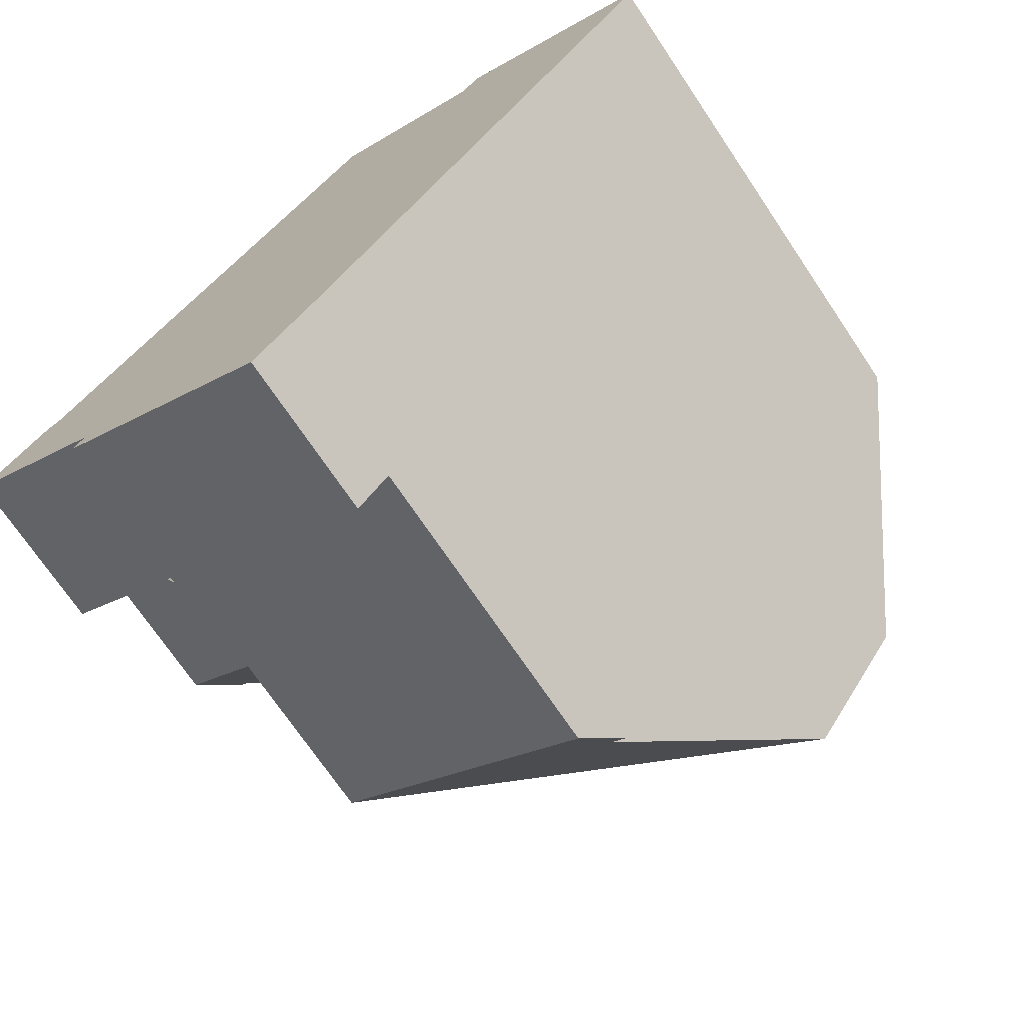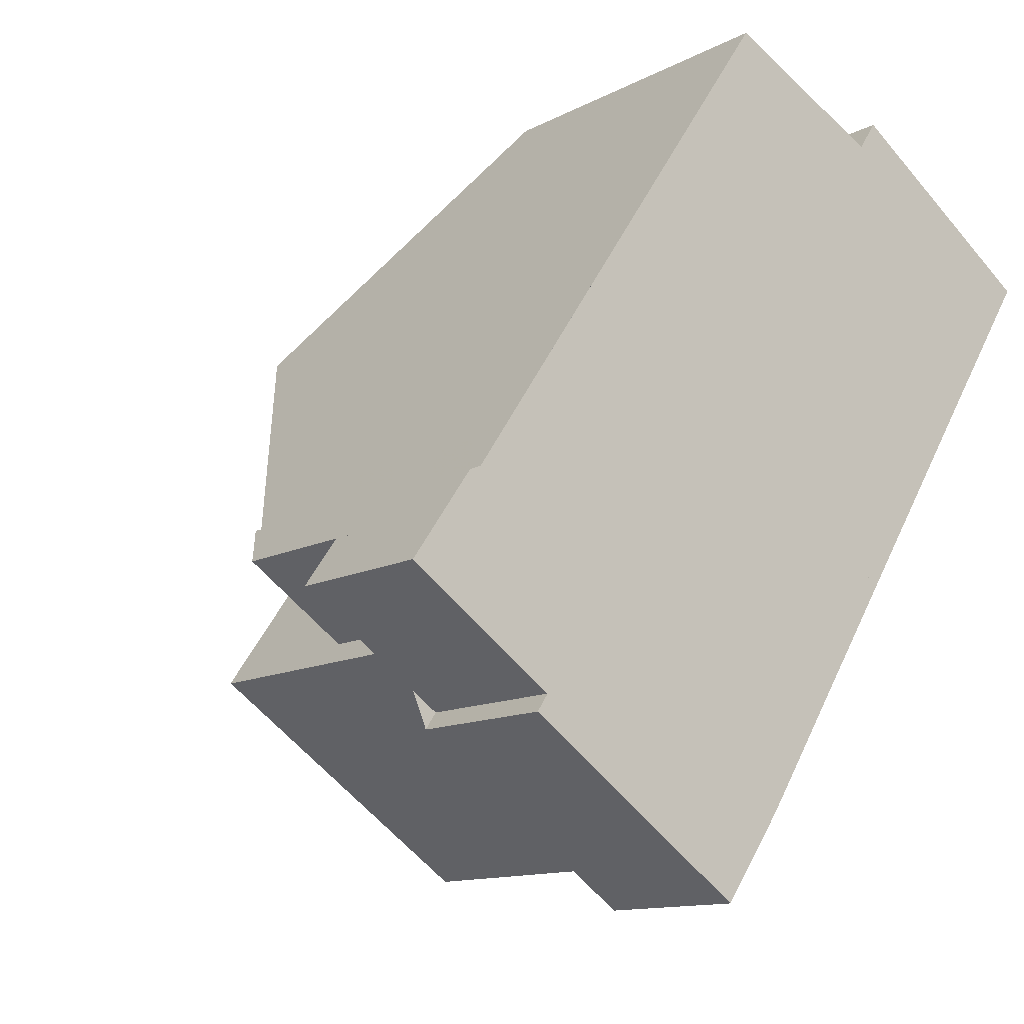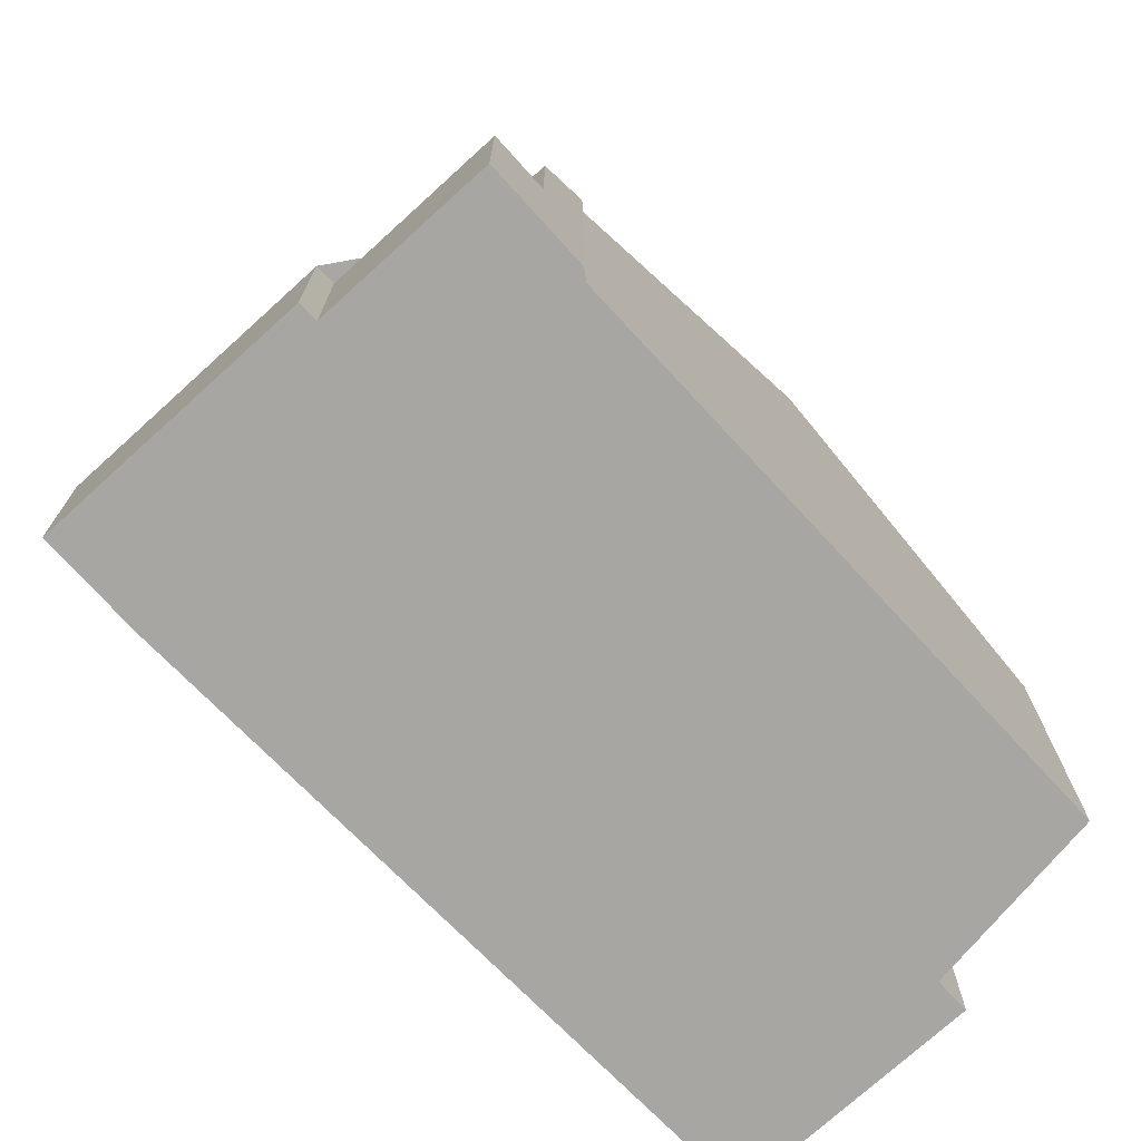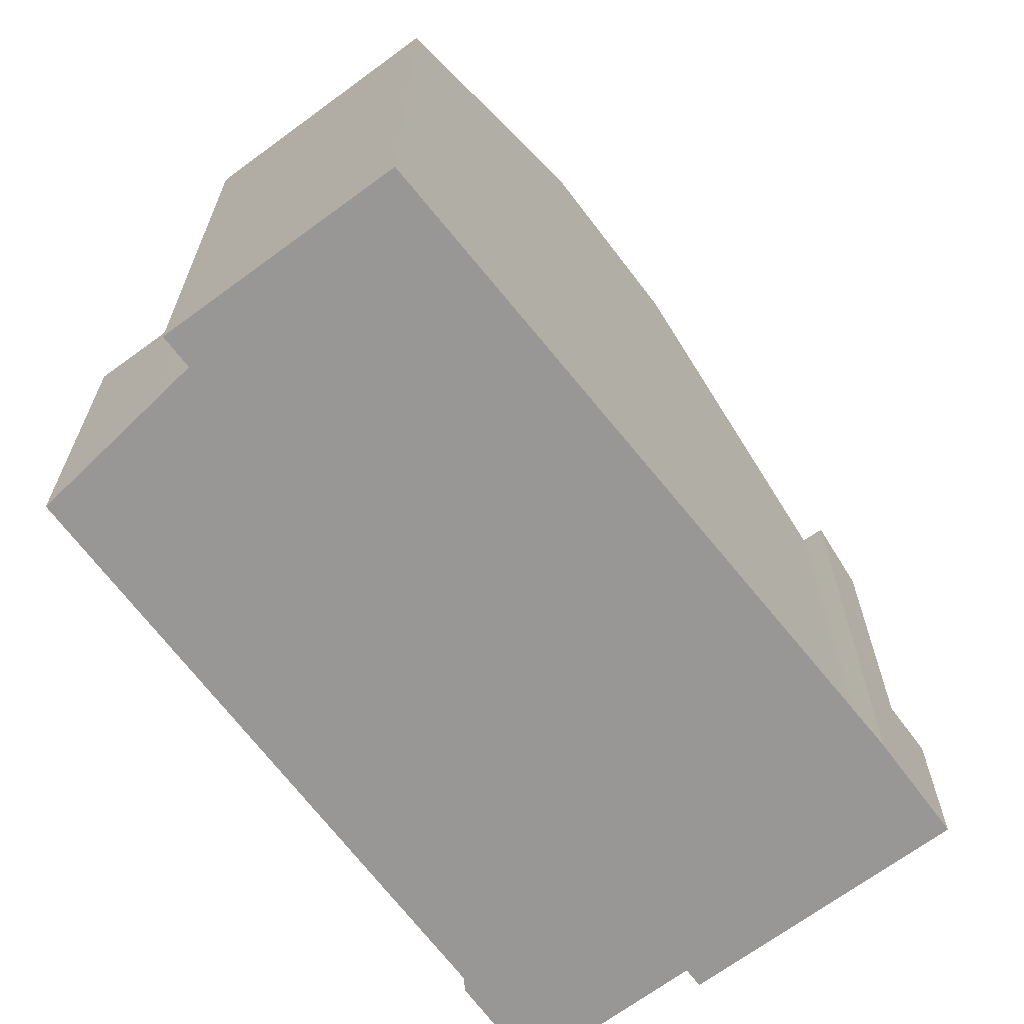
<metadata>
{"format":"obj","ext":"obj","renderer":"f3d","projection":"perspective","resolution":1024,"background":"white","views":[{"elev":-71.6,"azim":-146.1,"up":"+Y"},{"elev":-12.1,"azim":141.3,"up":"+Y"},{"elev":-74.3,"azim":77.0,"up":"+Z"},{"elev":-68.2,"azim":-108.7,"up":"+Z"}]}
</metadata>
<code>
v -1633 -2357 8.774
v -1633 -2357 8.782
v -1633 -2357 8.565
v -1632 -2357 8.576
v -1624 -2364 5.843
v -1624 -2364 5.751
v -1624 -2364 5.75
v -1630 -2369 8.668
v -1630 -2369 8.657
v -1630 -2356 5.871
v -1637 -2359 8.816
v -1623 -2366 2.757
v -1626 -2367 2.745
v -1626 -2368 2.745
v -1629 -2370 2.726
v -1633 -2365 12.1
v -1631 -2365 11.4
v -1631 -2362 9.79
v -1634 -2362 11.65
v -1634 -2363 12.08
v -1625 -2364 6.459
v -1633 -2365 12.1
v -1630 -2356 6.395
v -1634 -2363 12.08
v -1633 -2357 8.82
v -1632 -2357 8.024
v -1627 -2360 9.809
v -1634 -2362 11.65
v -1628 -2363 8.008
v -1630 -2363 9.138
v -1635 -2362 11.65
v -1624 -2365 5.117
v -1630 -2370 4.739
v -1632 -2366 11.4
v -1631 -2365 11.4
v -1630 -2370 7.95
v -1625 -2366 7.999
v -1627 -2360 9.809
v -1632 -2357 5.874
v -1630 -2359 8.018
v -1631 -2361 9.125
v -1630 -2362 9.794
v -1633 -2357 8.82
v -1623 -2366 2.756
v -1625 -2367 2.749
v -1629 -2370 2.728
v -1625 -2366 2.747
v -1624 -2365 2.755
v -1630 -2370 2.725
v -1632 -2357 6.079
v -1634 -2359 9.813
v -1634 -2359 9.813
v -1630 -2356 6.076
v -1636 -2360 9.819
v -1632 -2357 8.024
v -1633 -2358 9.473
v -1633 -2358 9.473
v -1636 -2360 9.463
v -1632 -2357 8.57
v -1630 -2356 6.077
v -1630 -2356 5.871
v -1627 -2360 9.809
v -1624 -2365 5.116
v -1630 -2356 6.426
v -1624 -2365 2.755
v -1625 -2364 6.49
v -1627 -2360 9.809
v -1632 -2357 6.079
v -1632 -2357 5.874
v -1632 -2357 8.024
v -1632 -2357 8.024
v -1629 -2361 9.8
v -1625 -2366 7.999
v -1628 -2363 8.008
v -1626 -2366 5.105
v -1625 -2366 7.986
v -1625 -2366 4.77
v -1630 -2359 8.018
v -1626 -2366 2.747
v -1625 -2366 2.748
v -1628 -2363 8.008
v -1629 -2361 9.8
v -1630 -2359 8.018
v -1625 -2366 7.999
v -1630 -2369 2.726
v -1630 -2369 4.74
v -1630 -2369 7.951
v -1630 -2369 8.666
v -1626 -2366 8.124
v -1630 -2369 8.09
v -1626 -2366 8.124
v -1624 -2365 2.755
v -1624 -2365 2.756
v -1625 -2366 2.747
v -1625 -2366 2.747
v -1625 -2366 8
v -1630 -2369 8.089
v -1625 -2366 4.907
v -1625 -2366 8
v -1626 -2366 8.323
v -1626 -2366 5.105
v -1626 -2366 8
v -1626 -2366 2.747
v -1626 -2366 5.105
v -1626 -2366 8.323
v -1630 -2369 8.292
v -1624 -2365 2.755
v -1624 -2365 2.755
v -1626 -2366 2.747
v -1630 -2369 8.29
v -1626 -2366 8
v -1624 -2365 5.116
v -1624 -2365 5.117
v -1626 -2366 8.134
v -1625 -2366 8
v -1625 -2366 4.918
v -1625 -2366 2.747
v -1626 -2366 8.134
v -1625 -2366 8
v -1627 -2368 8.11
v -1630 -2369 8.076
v -1624 -2365 2.756
v -1624 -2365 2.755
v -1630 -2369 8.072
v -1630 -2369 7.951
v -1625 -2366 7.986
v -1630 -2370 7.95
v -1624 -2365 2.755
v -1624 -2365 2.756
v -1625 -2366 2.748
v -1625 -2366 2.748
v -1625 -2366 7.986
v -1625 -2366 4.77
v -1630 -2369 2.726
v -1630 -2370 2.725
v -1633 -2358 9.314
v -1633 -2358 9.314
v -1636 -2360 9.304
v -1633 -2357 8.781
v -1627 -2366 9.169
v -1627 -2367 8.316
v -1627 -2367 7.976
v -1627 -2367 8.119
v -1627 -2367 8.115
v -1631 -2361 9.125
v -1627 -2367 2.742
v -1630 -2363 9.138
v -1630 -2362 9.794
v -1630 -2363 9.138
v -1631 -2361 9.125
v -1633 -2358 9.096
v -1627 -2367 4.761
v -1627 -2366 9.169
v -1627 -2367 7.976
v -1633 -2358 9.093
v -1630 -2362 9.794
v -1627 -2367 2.742
v -1633 -2358 9.091
v -1626 -2368 2.743
v -1633 -2357 9.089
v -1633 -2357 9.089
v -1634 -2357 8.819
v -1628 -2366 9.37
v -1627 -2367 8.315
v -1627 -2367 7.974
v -1627 -2367 8.117
v -1627 -2367 8.114
v -1631 -2362 9.381
v -1633 -2358 9.391
v -1627 -2367 4.76
v -1627 -2367 2.741
v -1628 -2366 9.37
v -1627 -2367 7.974
v -1633 -2358 9.392
v -1630 -2363 9.379
v -1633 -2358 9.392
v -1633 -2358 9.392
v -1633 -2358 9.314
v -1634 -2357 8.819
v -1627 -2367 2.741
v -1626 -2368 2.742
v -1633 -2358 9.299
v -1633 -2358 9.299
v -1633 -2358 9.299
v -1633 -2357 9.091
v -1636 -2359 9.305
v -1636 -2360 9.306
v -1633 -2357 8.781
v -1624 -2365 2.753
v -1624 -2365 5.113
v -1624 -2365 2.753
v -1624 -2365 2.753
v -1624 -2366 2.753
v -1624 -2366 2.754
v -1631 -2356 6.077
v -1631 -2356 5.872
v -1628 -2360 9.807
v -1624 -2365 5.113
v -1630 -2357 6.897
v -1624 -2365 2.753
v -1626 -2363 6.881
v -1628 -2360 9.807
v -1625 -2366 2.748
v -1625 -2366 2.748
v -1625 -2366 2.748
v -1625 -2366 2.749
v -1625 -2367 2.749
v -1625 -2366 5.107
v -1631 -2357 6.079
v -1632 -2357 5.874
v -1629 -2361 9.801
v -1625 -2366 5.107
v -1630 -2359 7.847
v -1625 -2366 2.748
v -1627 -2363 7.836
v -1629 -2361 9.801
v -1625 -2367 2.748
v -1626 -2368 2.742
v -1623 -2365 2.756
v -1624 -2366 2.756
v -1625 -2367 2.749
v -1627 -2368 2.741
v -1624 -2366 2.754
v -1629 -2370 2.727
v -1630 -2370 2.726
v -1631 -2361 9.249
v -1633 -2358 9.219
v -1627 -2367 4.761
v -1627 -2367 2.741
v -1628 -2366 9.29
v -1627 -2367 7.975
v -1633 -2358 9.216
v -1630 -2363 9.26
v -1633 -2358 9.214
v -1633 -2358 9.214
v -1628 -2366 9.29
v -1627 -2367 8.315
v -1627 -2367 7.975
v -1627 -2367 8.117
v -1627 -2367 8.114
v -1626 -2368 2.741
v -1626 -2368 2.742
v -1627 -2367 2.741
v -1633 -2357 9.213
v -1633 -2357 9.213
v -1634 -2357 8.819
v -1633 -2357 8.781
v -1633 -2357 8.774
v -1633 -2357 0
v -1633 -2357 0
v -1633 -2357 8.565
v -1633 -2357 8.782
v -1633 -2357 0
v -1633 -2357 0
v -1632 -2357 8.57
v -1633 -2357 8.565
v -1633 -2357 0
v -1632 -2357 0
v -1632 -2357 8.024
v -1632 -2357 8.576
v -1632 -2357 0
v -1632 -2357 0
v -1624 -2364 5.751
v -1624 -2364 5.843
v -1624 -2364 0
v -1624 -2364 0
v -1624 -2364 5.75
v -1624 -2364 5.751
v -1624 -2364 0
v -1624 -2364 0
v -1624 -2365 5.117
v -1624 -2364 5.75
v -1624 -2364 0
v -1624 -2365 -8.882e-16
v -1632 -2366 11.4
v -1630 -2369 8.668
v -1630 -2369 -1.776e-15
v -1632 -2366 -1.776e-15
v -1630 -2369 8.666
v -1630 -2369 8.657
v -1630 -2369 0
v -1630 -2369 0
v -1630 -2356 6.076
v -1630 -2356 5.871
v -1630 -2356 0
v -1630 -2356 0
v -1634 -2357 8.819
v -1637 -2359 8.816
v -1637 -2359 -1.776e-15
v -1634 -2357 0
v -1623 -2366 2.756
v -1623 -2366 2.757
v -1623 -2366 0
v -1623 -2366 0
v -1626 -2368 2.745
v -1626 -2367 2.745
v -1626 -2367 0
v -1626 -2368 0
v -1626 -2368 2.743
v -1626 -2368 2.745
v -1626 -2368 0
v -1626 -2368 0
v -1630 -2370 2.726
v -1629 -2370 2.726
v -1629 -2370 0
v -1630 -2370 0
v -1634 -2363 12.08
v -1633 -2365 12.1
v -1633 -2365 0
v -1634 -2363 0
v -1624 -2364 5.843
v -1625 -2364 6.459
v -1625 -2364 0
v -1624 -2364 0
v -1627 -2360 9.809
v -1630 -2356 6.395
v -1630 -2356 0
v -1627 -2360 0
v -1635 -2362 11.65
v -1634 -2363 12.08
v -1634 -2363 0
v -1635 -2362 0
v -1636 -2360 9.819
v -1635 -2362 11.65
v -1635 -2362 0
v -1636 -2360 0
v -1633 -2365 12.1
v -1632 -2366 11.4
v -1632 -2366 -1.776e-15
v -1633 -2365 0
v -1625 -2364 6.459
v -1627 -2360 9.809
v -1627 -2360 0
v -1625 -2364 0
v -1633 -2357 8.774
v -1633 -2357 8.82
v -1633 -2357 0
v -1633 -2357 0
v -1624 -2366 2.754
v -1623 -2366 2.756
v -1623 -2366 0
v -1624 -2366 0
v -1626 -2367 2.745
v -1625 -2367 2.749
v -1625 -2367 0
v -1626 -2367 0
v -1629 -2370 2.726
v -1629 -2370 2.728
v -1629 -2370 4.441e-16
v -1629 -2370 0
v -1630 -2356 6.395
v -1630 -2356 6.076
v -1630 -2356 0
v -1630 -2356 0
v -1636 -2360 9.463
v -1636 -2360 9.819
v -1636 -2360 0
v -1636 -2360 0
v -1636 -2360 9.306
v -1636 -2360 9.463
v -1636 -2360 0
v -1636 -2360 0
v -1632 -2357 8.576
v -1632 -2357 8.57
v -1632 -2357 0
v -1632 -2357 0
v -1630 -2356 5.871
v -1630 -2356 5.871
v -1630 -2356 0
v -1630 -2356 0
v -1632 -2357 5.874
v -1632 -2357 5.874
v -1632 -2357 0
v -1632 -2357 0
v -1630 -2369 8.668
v -1630 -2369 8.666
v -1630 -2369 0
v -1630 -2369 -1.776e-15
v -1624 -2365 2.756
v -1624 -2365 2.756
v -1624 -2365 0
v -1624 -2365 0
v -1630 -2369 8.29
v -1630 -2369 8.089
v -1630 -2369 0
v -1630 -2369 0
v -1624 -2365 2.756
v -1624 -2365 2.755
v -1624 -2365 0
v -1624 -2365 0
v -1630 -2369 8.657
v -1630 -2369 8.29
v -1630 -2369 0
v -1630 -2369 0
v -1624 -2365 2.756
v -1624 -2365 2.756
v -1624 -2365 0
v -1624 -2365 0
v -1630 -2369 8.089
v -1630 -2369 8.072
v -1630 -2369 0
v -1630 -2369 0
v -1630 -2369 8.072
v -1630 -2370 7.95
v -1630 -2370 -8.882e-16
v -1630 -2369 0
v -1623 -2365 2.756
v -1624 -2365 2.756
v -1624 -2365 0
v -1623 -2365 -4.441e-16
v -1637 -2359 8.816
v -1636 -2360 9.304
v -1636 -2360 0
v -1637 -2359 -1.776e-15
v -1633 -2357 8.782
v -1633 -2357 8.781
v -1633 -2357 0
v -1633 -2357 0
v -1626 -2368 2.742
v -1626 -2368 2.743
v -1626 -2368 0
v -1626 -2368 0
v -1633 -2357 8.82
v -1634 -2357 8.819
v -1634 -2357 0
v -1633 -2357 0
v -1634 -2357 8.819
v -1634 -2357 8.819
v -1634 -2357 0
v -1634 -2357 0
v -1629 -2370 2.728
v -1626 -2368 2.742
v -1626 -2368 0
v -1629 -2370 4.441e-16
v -1636 -2360 9.304
v -1636 -2360 9.306
v -1636 -2360 0
v -1636 -2360 0
v -1633 -2357 8.781
v -1633 -2357 8.781
v -1633 -2357 0
v -1633 -2357 0
v -1625 -2367 2.749
v -1624 -2366 2.754
v -1624 -2366 0
v -1625 -2367 0
v -1630 -2356 5.871
v -1631 -2356 5.872
v -1631 -2356 0
v -1630 -2356 0
v -1625 -2367 2.749
v -1625 -2367 2.749
v -1625 -2367 0
v -1625 -2367 0
v -1631 -2356 5.872
v -1632 -2357 5.874
v -1632 -2357 0
v -1631 -2356 0
v -1623 -2366 2.757
v -1623 -2365 2.756
v -1623 -2365 -4.441e-16
v -1623 -2366 0
v -1630 -2370 2.725
v -1630 -2370 2.726
v -1630 -2370 0
v -1630 -2370 0
v -1626 -2368 2.742
v -1626 -2368 2.742
v -1626 -2368 0
v -1626 -2368 0
v -1634 -2357 8.819
v -1634 -2357 8.819
v -1634 -2357 0
v -1634 -2357 0
v -1630 -2369 0
v -1637 -2359 0
v -1633 -2357 0
v -1633 -2357 0
v -1633 -2357 0
v -1632 -2357 0
v -1630 -2356 0
v -1624 -2364 0
v -1624 -2364 0
v -1624 -2364 0
v -1623 -2366 0
v -1626 -2367 0
v -1626 -2368 0
v -1629 -2370 0
v -1630 -2369 0
f 124 97 90 121
f 19 18 17 16 20
f 28 24 31
f 42 30 41
f 64 23 27 62
f 60 53 23 64
f 52 28 31 54
f 34 22 35
f 67 38 21 66
f 50 39 26 55
f 112 66 21 5 6 7 113
f 224 134 180 222
f 225 135 134 224
f 65 48 32 63
f 162 25 161
f 55 40 50
f 188 139 158 185
f 220 128 129 219
f 217 130 206 221
f 61 10 53 60
f 57 52 54 58
f 196 61 60 195
f 199 64 62 197
f 195 60 64 199
f 202 67 66 201
f 201 66 112 190
f 200 65 63 198
f 155 59 4 71 70 151
f 149 74 111 105 153
f 152 77 76 154
f 145 78 72 156
f 148 82 81 147
f 151 70 83 150
f 146 80 77 152
f 86 33 49 85
f 87 36 33 86
f 121 90 120
f 166 120 90 106 164
f 123 107 108 122
f 204 47 109 203
f 96 73 89
f 106 90 97 110
f 116 101 102 115
f 117 103 101 116
f 101 29 102
f 164 106 88 8 34 35 163
f 110 9 88 106
f 119 96 89 118
f 115 99 98 116
f 116 98 95 117
f 118 105 111 119
f 167 120 166
f 122 93 92 123
f 205 94 47 204
f 165 125 121 120 167
f 127 124 121 125
f 128 92 93 129
f 206 130 94 205
f 133 98 99 37 132
f 131 95 98 133
f 178 137 176
f 158 139 2 3 59 155
f 140 100 141
f 143 114 91 144
f 144 91 84 126 142
f 226 150 149 233
f 227 151 150 226
f 229 146 152 228
f 141 100 114 143
f 232 155 151 227
f 233 149 153 230
f 228 152 154 231
f 234 158 155 232
f 218 157 130 217
f 183 137 178 184
f 235 185 158 234
f 237 164 163 236
f 240 167 166 239
f 238 165 167 240
f 239 166 164 237
f 168 18 19 51 169
f 170 86 85 171
f 169 51 56 174
f 172 17 18 175
f 173 87 86 170
f 174 56 177
f 184 178 186
f 186 178 176 57 58 187
f 175 18 168
f 241 222 180 243
f 246 162 161 245
f 244 160 185 235
f 186 138 11 179 184
f 187 138 186
f 185 160 43 1 188
f 191 123 92 192
f 189 107 123 191
f 223 193 128 220
f 210 196 195 209
f 213 199 197 211
f 209 195 199 213
f 216 202 201 215
f 215 201 190 208
f 214 200 198 212
f 192 92 128 193
f 204 191 192 205
f 203 189 191 204
f 221 206 193 223
f 205 192 193 206
f 209 68 69 210
f 211 72 78 213
f 213 78 68 209
f 215 81 82 216
f 208 104 81 215
f 212 75 79 214
f 217 45 13 14 159 218
f 219 12 44 220
f 221 207 45 217
f 242 181 222 241
f 220 44 194 223
f 223 194 207 221
f 222 181 46 224
f 224 46 15 225
f 226 168 169 227
f 228 170 171 229
f 227 169 174 232
f 230 172 175 233
f 231 173 170 228
f 232 174 177 136 234
f 234 136 182 235
f 236 140 141 237
f 239 143 144 240
f 240 144 142 238
f 237 141 143 239
f 241 218 159 242
f 233 175 168 226
f 243 157 218 241
f 245 183 184 179 246
f 235 182 244
f 248 249 250 247
f 252 253 254 251
f 256 257 258 255
f 260 261 262 259
f 264 265 266 263
f 268 269 270 267
f 272 273 274 271
f 276 277 278 275
f 280 281 282 279
f 284 285 286 283
f 288 289 290 287
f 292 293 294 291
f 296 297 298 295
f 300 301 302 299
f 304 305 306 303
f 308 309 310 307
f 312 313 314 311
f 316 317 318 315
f 320 321 322 319
f 324 325 326 323
f 328 329 330 327
f 332 333 334 331
f 336 337 338 335
f 340 341 342 339
f 344 345 346 343
f 348 349 350 347
f 352 353 354 351
f 356 357 358 355
f 360 361 362 359
f 364 365 366 363
f 368 369 370 367
f 372 373 374 371
f 376 377 378 375
f 380 381 382 379
f 384 385 386 383
f 388 389 390 387
f 392 393 394 391
f 396 397 398 395
f 400 401 402 399
f 404 405 406 403
f 408 409 410 407
f 412 413 414 411
f 416 417 418 415
f 420 421 422 419
f 424 425 426 423
f 428 429 430 427
f 432 433 434 431
f 436 437 438 435
f 440 441 442 439
f 444 445 446 443
f 448 449 450 447
f 452 453 454 451
f 456 457 458 455
f 460 461 462 459
f 464 465 466 463
f 468 469 470 467
f 472 473 474 471
f 476 477 478 479 480 481 482 483 484 485 486 487 488 489 475

</code>
